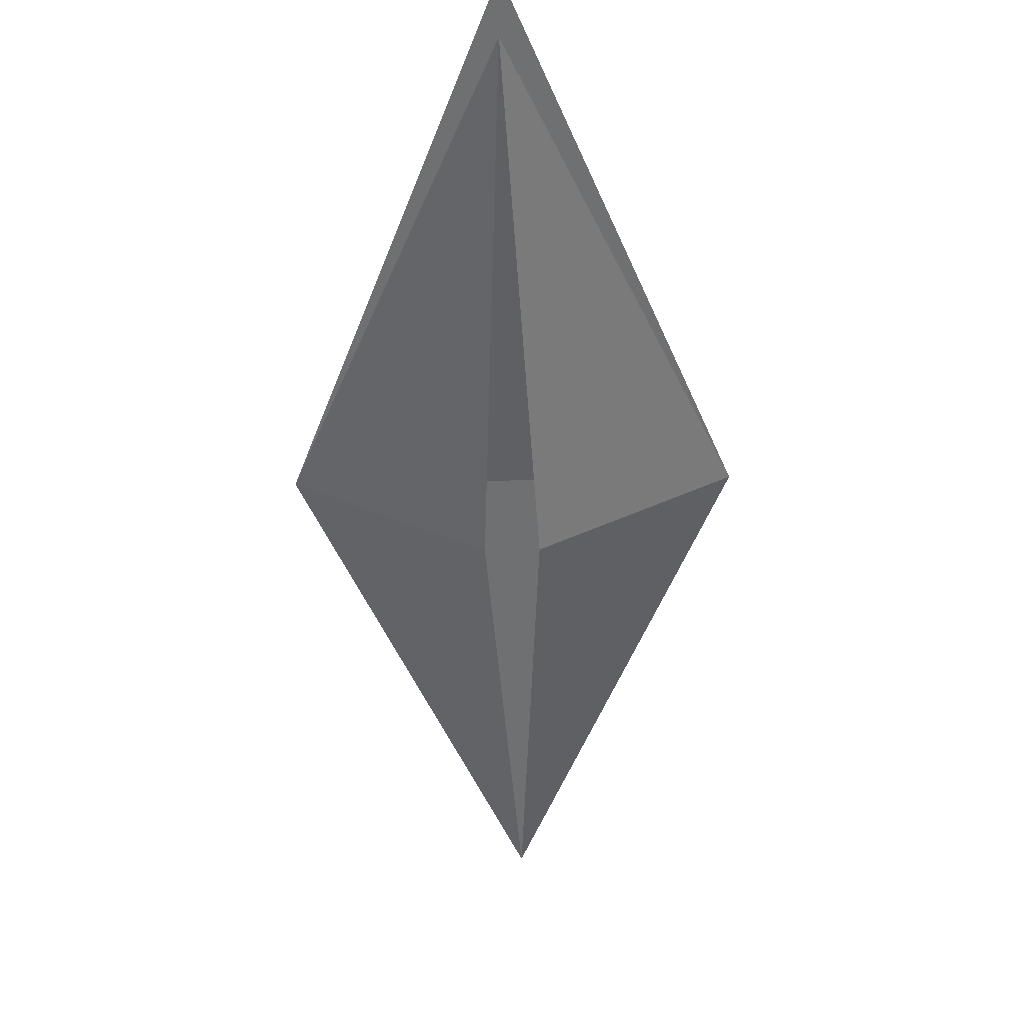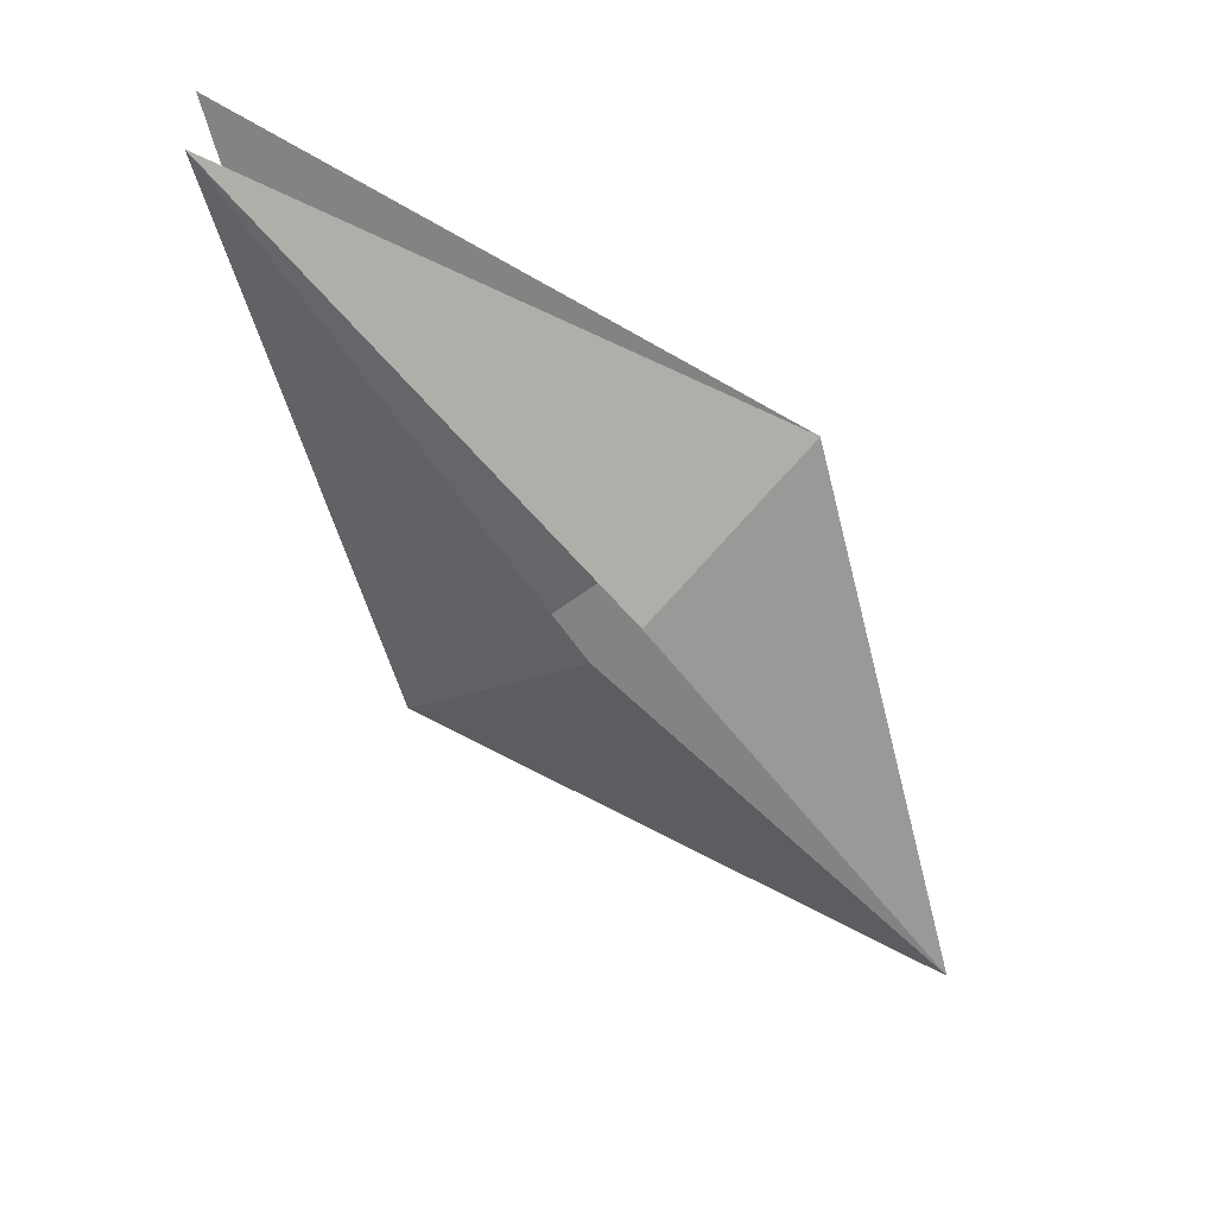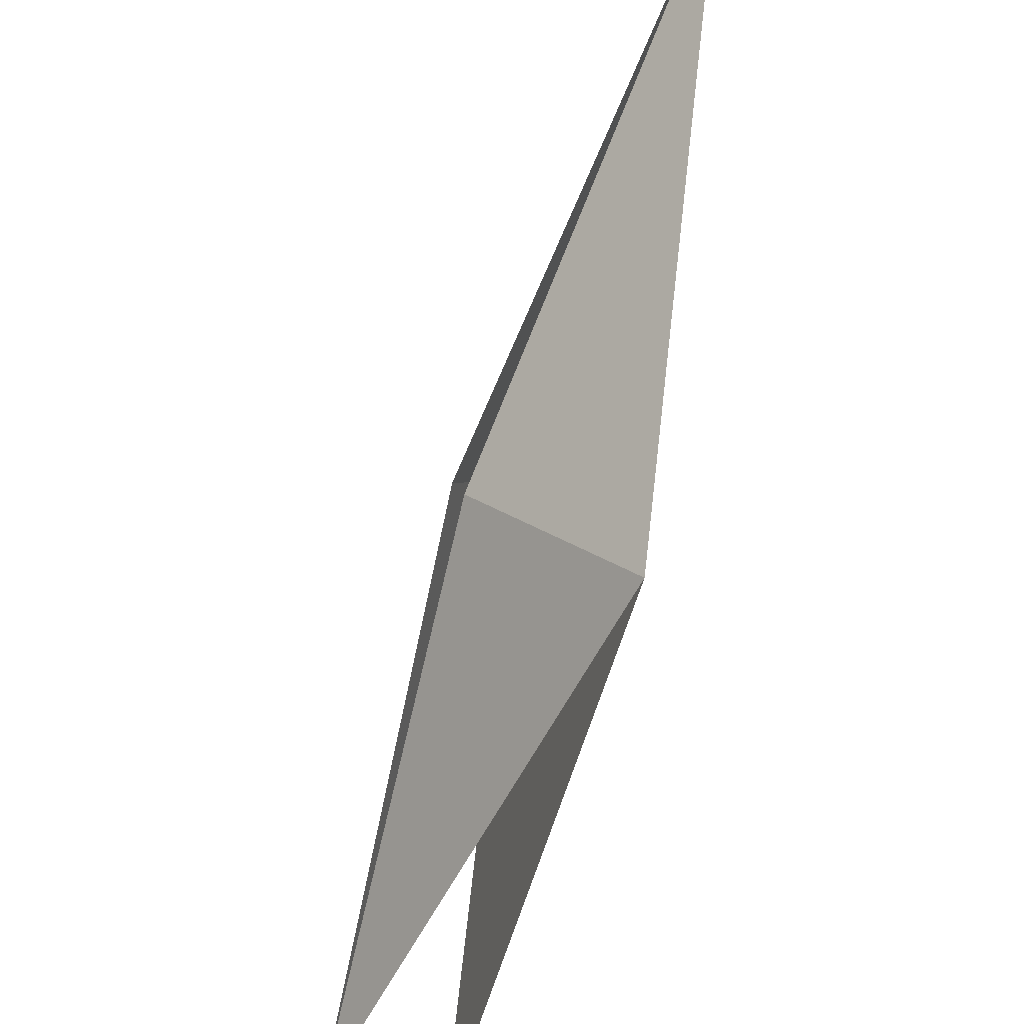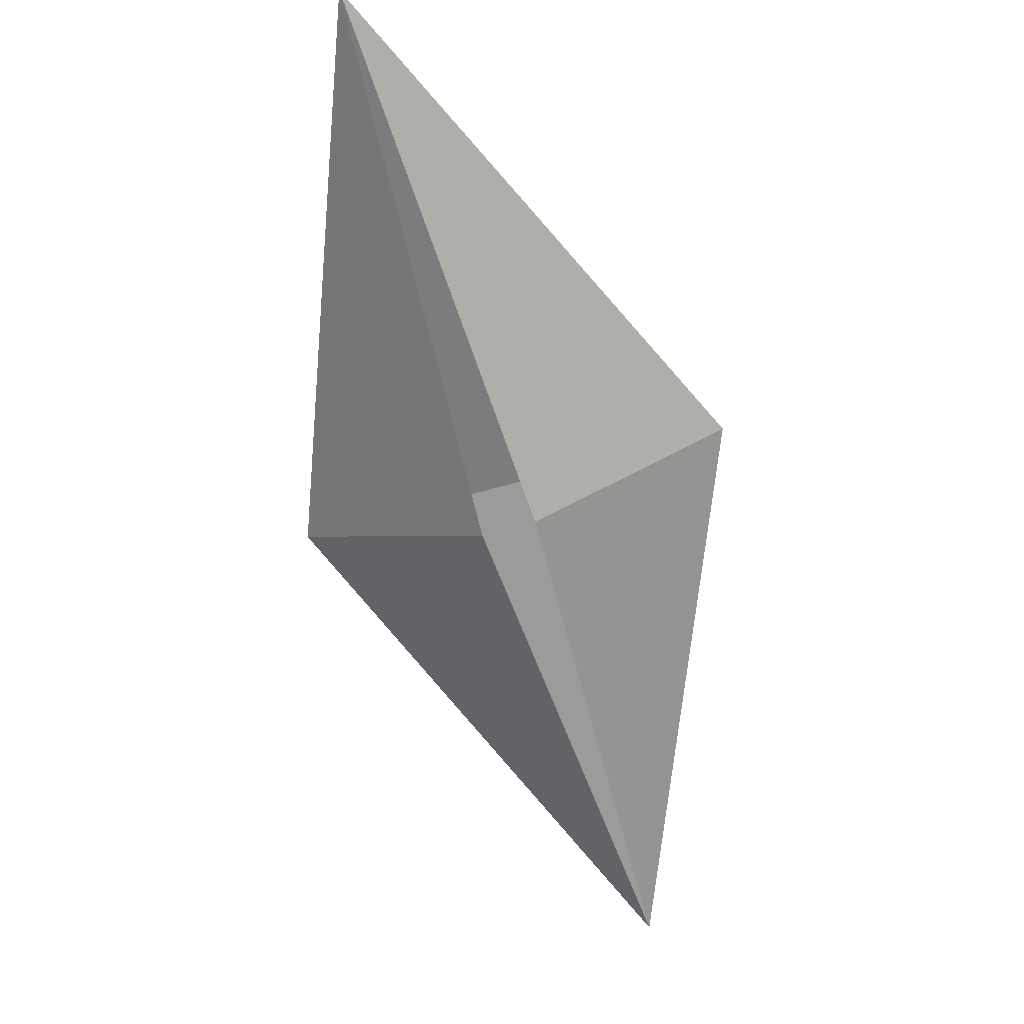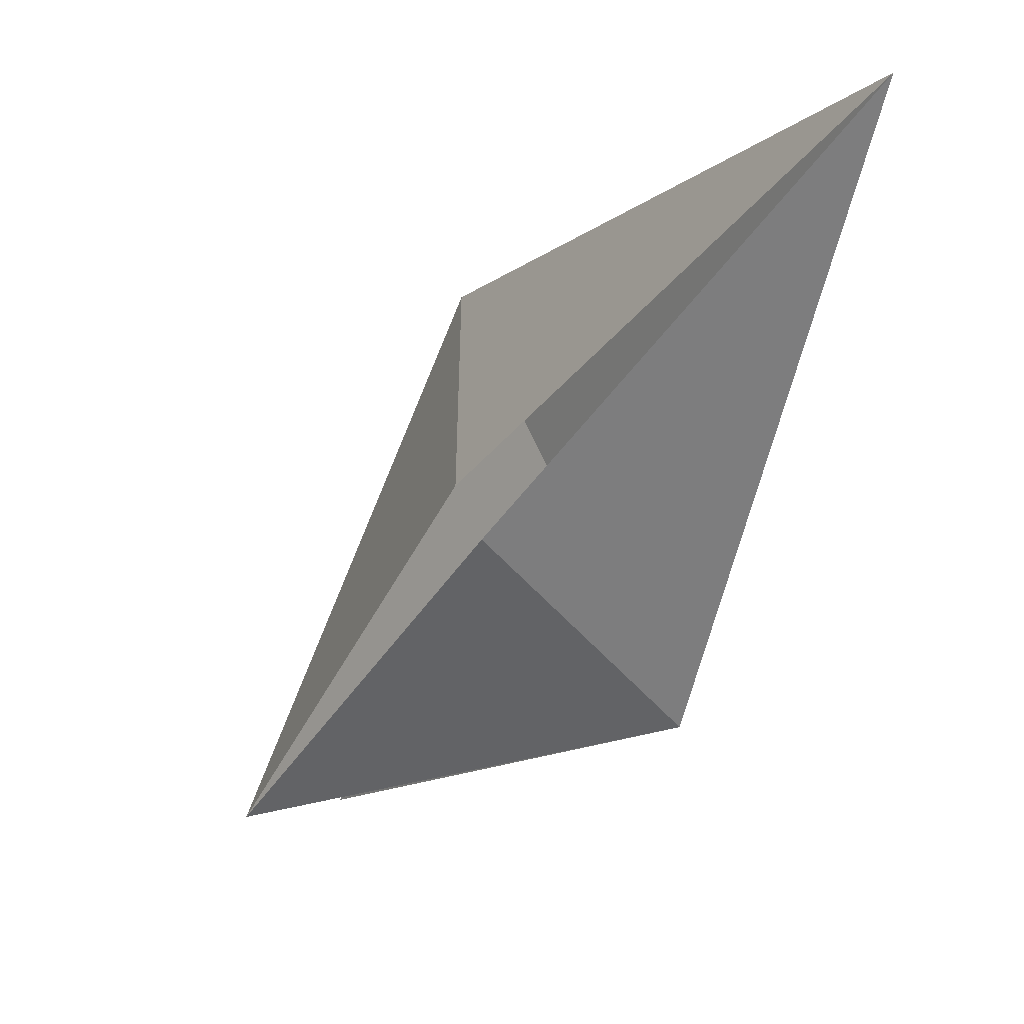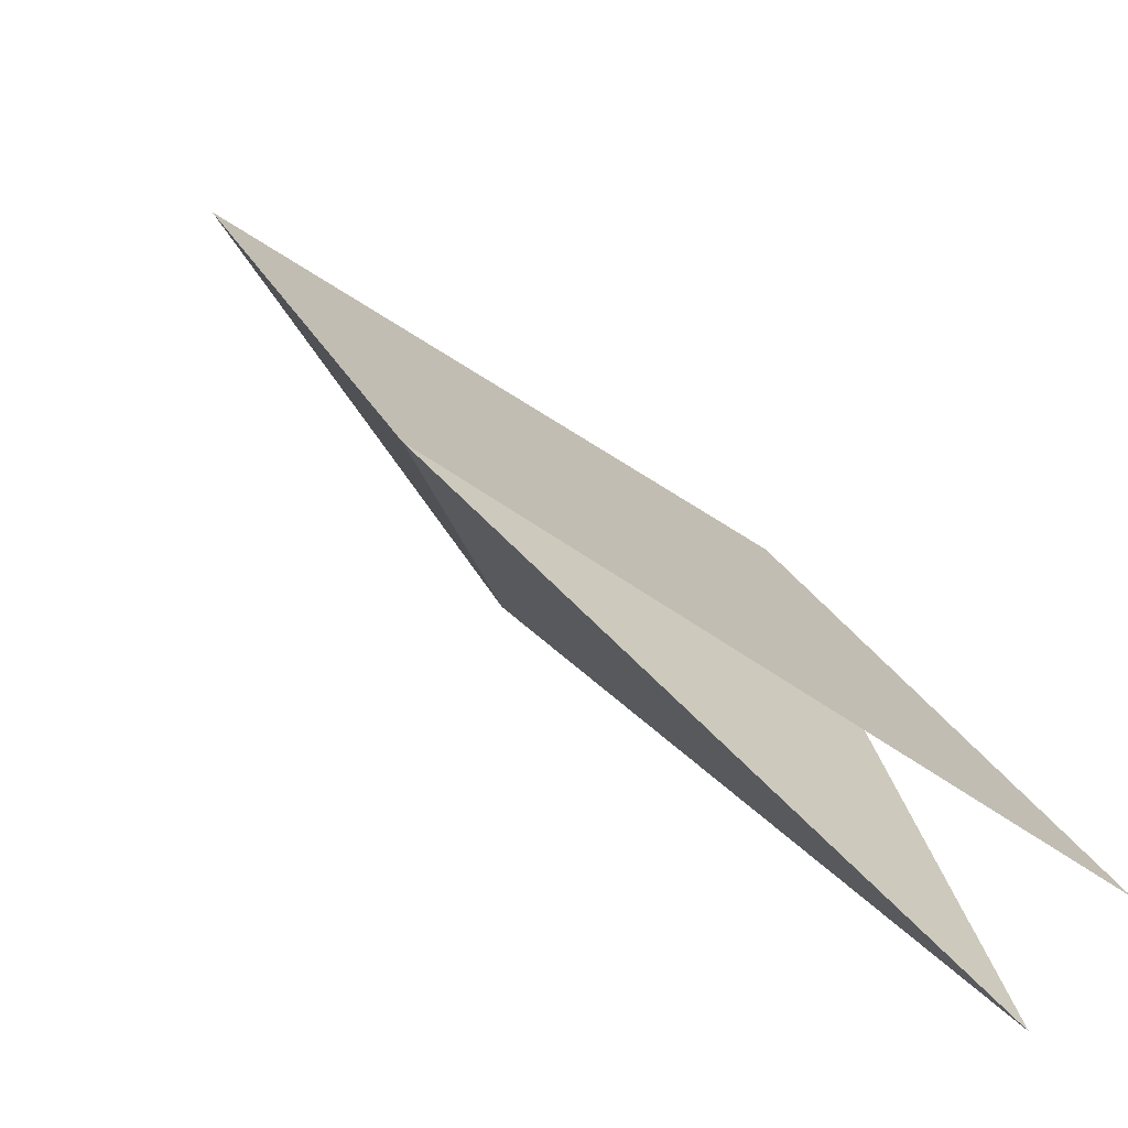
<metadata>
{"format":"obj","ext":"obj","renderer":"f3d","projection":"perspective","resolution":1024,"background":"white","views":[{"elev":-54.9,"azim":46.2,"up":"+Z"},{"elev":-61.1,"azim":81.8,"up":"+Z"},{"elev":-35.7,"azim":-107.3,"up":"+Y"},{"elev":-58.8,"azim":-118.2,"up":"+Z"},{"elev":13.4,"azim":-125.2,"up":"+Y"},{"elev":-76.9,"azim":-28.1,"up":"+Y"}]}
</metadata>
<code>
v -6.455e-17 1.172 3.952e-33
v -7.547e-16 -1.421e-16 4.783e-32
v -1.172 6.049e-16 1.435e-16
v -8.882e-16 1.172 -1.435e-16
v -1.172 6.661e-16 1.435e-16
v 0.8284 -0.8284 1.875e-16
v -8.882e-16 1.172 -1.435e-16
v 0.8284 -0.8284 1.875e-16
v -2 2 9.861e-32
v 0 1.172 0
v -2 2 0
v 2.641e-17 -1.421e-16 0
v -1.172 -2.658e-16 1.435e-16
v -7.547e-16 -5.862e-16 7.172e-32
v -2 2 8.589e-32
v -1.172 1.11e-16 1.435e-16
v -2 2 0
v 0.8284 -0.8284 1.875e-16
v -1.421e-16 -6.397e-16 -1.26e-32
v -1.172 -3.763e-16 1.015e-16
v -2 2 3.464e-16
v 1.421e-16 6.397e-16 -3.721e-32
v -2 2 7.141e-32
v -1.283e-16 1.172 -1.015e-16
v -5.24e-16 1.306e-15 -1.155e-31
v -2.744e-16 1.172 -1.015e-16
v -1.172 1.542e-15 -4.202e-17
v -0.6864 0.5441 -0.3935
v -1.172 1.332e-15 4.441e-16
v 0.7971 -0.7971 -0.4189
v 0.7971 -0.7971 -0.4189
v -1.172 8.882e-16 6.106e-16
v -8.882e-16 1.172 6.939e-16
v 0.7971 -0.7971 -0.4189
v -6.661e-16 1.172 7.772e-16
v -0.5441 0.6864 -0.3935
v -0.5441 0.6864 -0.3935
v -3.331e-16 1.172 1.11e-15
v -2 2 3.109e-15
v -2 2 3.331e-16
v -1.172 -3.331e-16 1.11e-16
v -0.6864 0.5441 -0.3935
f 1 2 3
f 4 5 6
f 7 8 9
f 10 11 12
f 13 14 15
f 16 17 18
f 19 20 21
f 22 23 24
f 25 26 27
f 28 29 30
f 31 32 33
f 34 35 36
f 37 38 39
f 40 41 42

</code>
